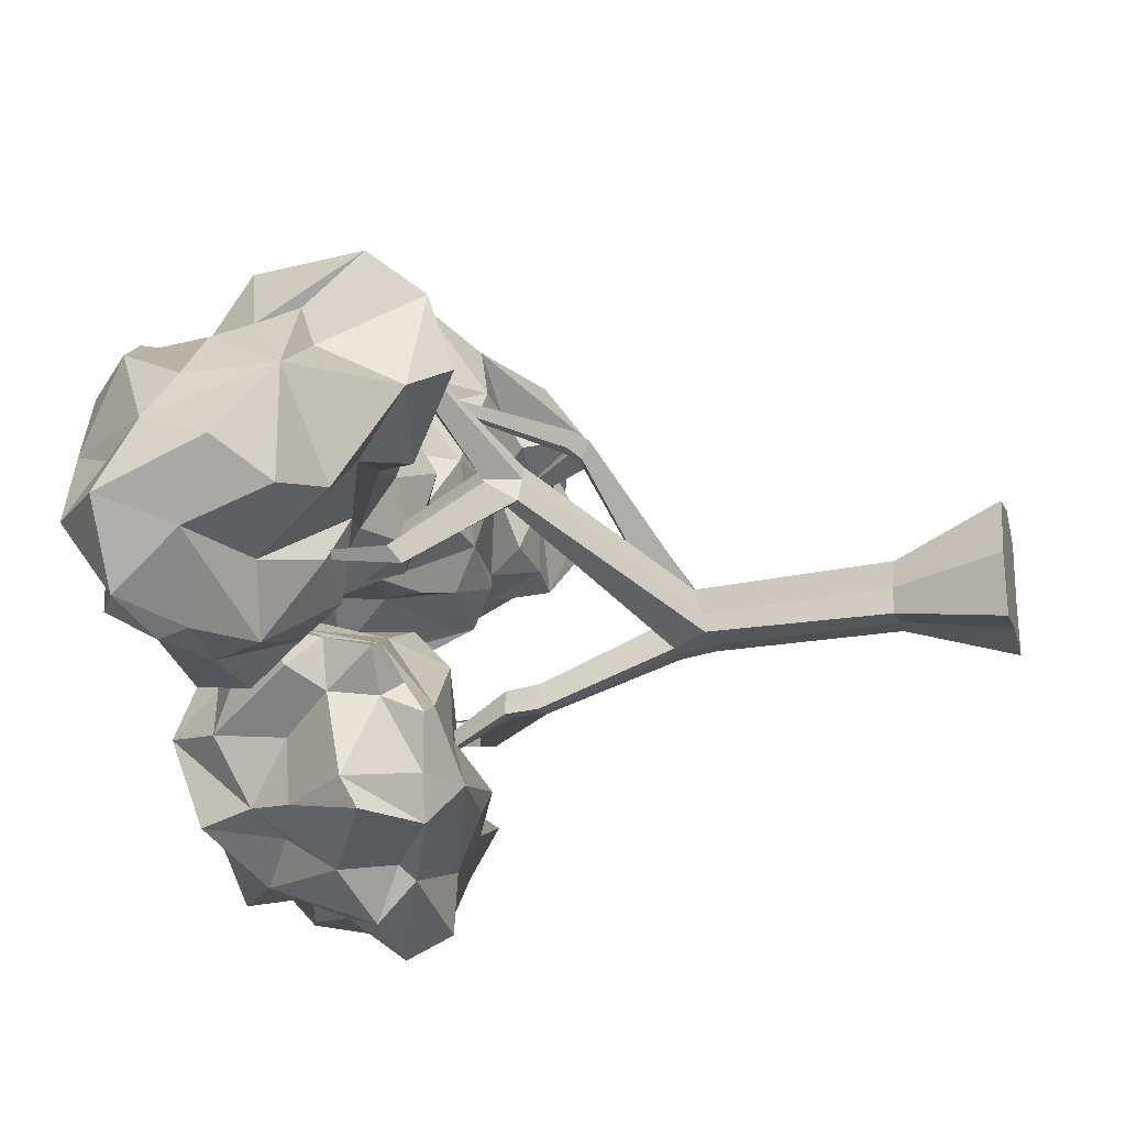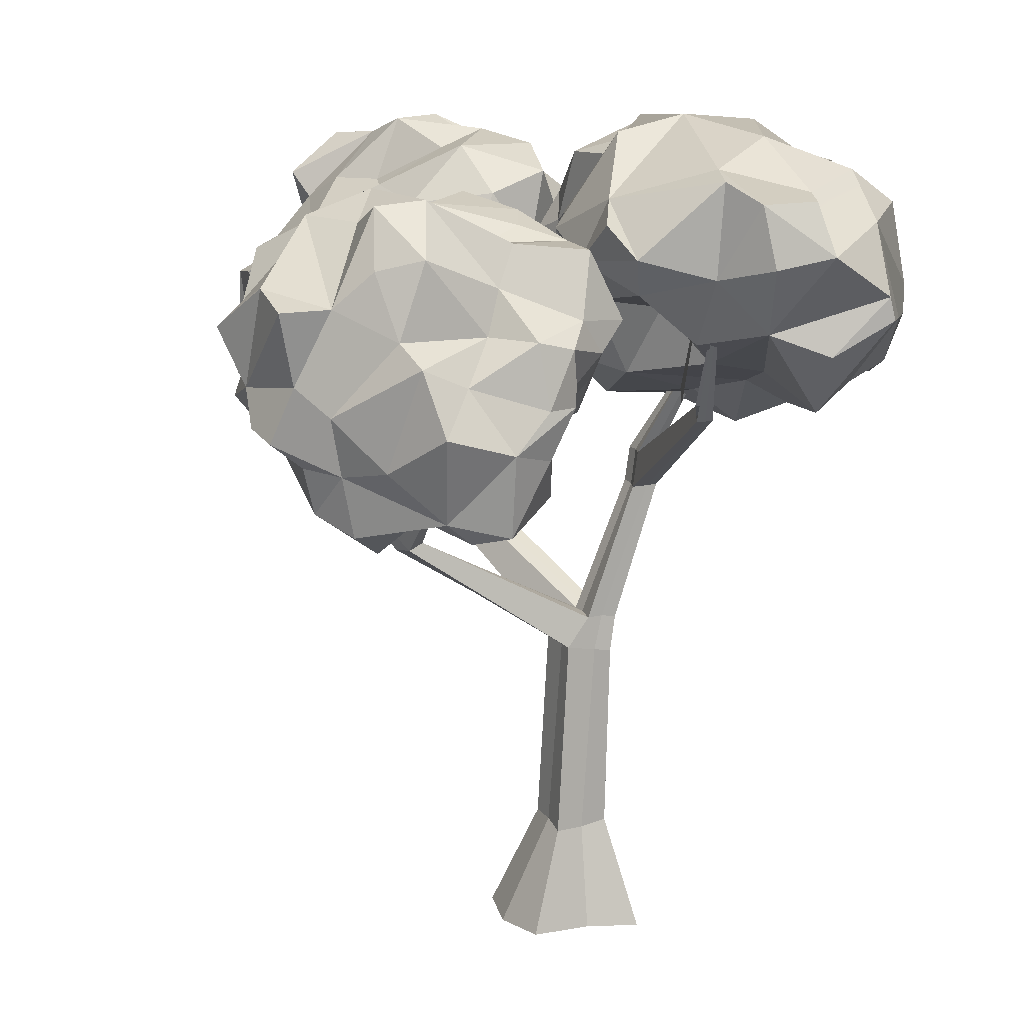
<metadata>
{"format":"obj","ext":"obj","renderer":"f3d","projection":"perspective","resolution":1024,"background":"white","views":[{"elev":-21.1,"azim":-75.8,"up":"+Z"},{"elev":13.9,"azim":67.3,"up":"+Y"}]}
</metadata>
<code>
o Cube.002
v 16.4 17.19 -16.8
v 16.24 17.43 -16.86
v 17.76 19.83 -16.51
v 11.97 16.68 -12.03
v 12.03 16.72 -12.22
v 11.65 18.48 -11.85
v 11.05 17.37 -18.03
v 18.5 20.74 -17.13
v 15.45 16.85 -19.33
v 19.21 19.95 -18.06
v 10.55 18.24 -17.09
v 12.4 18.51 -20.62
v 13.43 20.09 -20.59
v 7.286 16.62 -12.19
v 6.341 17.86 -17.31
v 9.103 16.32 -13.09
v 5.068 17.13 -14.64
v 9.481 20.08 -17.05
v 15.7 20.73 -12.54
v 16.78 15.92 -14.26
v 16.41 15.66 -12.12
v 13.3 16.32 -10.79
v 11 18.93 -12.94
v 16.86 17.78 -14.68
v 15.41 18.08 -15.85
v 14.7 19.35 -15.86
v 13.97 20.74 -12.23
v 16.49 17.87 -17.27
v 15.77 18.74 -16.71
v 17.13 19.2 -15.64
v 11.38 18.89 -16.61
v 18.96 18.84 -19.32
v 15.9 20.1 -20.61
v 12.17 19.8 -16.4
v 11.56 19.57 -16.25
v 11.54 20.51 -18.34
v 11.68 20.26 -16.64
v 11.91 19.91 -19.58
v 15.68 21.03 -19.61
v 18.76 18.27 -18.3
v 14.61 16.41 -18.77
v 11.11 16.61 -18.36
v 15 17.19 -21.23
v 15.93 19.64 -15.14
v 10.73 19.54 -16.67
v 16.95 20.47 -20.4
v 17.9 21.06 -16.76
v 13.9 20.17 -15.76
v 17.31 21.19 -16.94
v 12.63 21.06 -16.51
v 13.79 21.32 -19.25
v 14.57 21.7 -19.01
v 16.68 21.62 -18.09
v 16.93 21.05 -19.62
v 13.35 20.81 -19.59
v 12.12 20.7 -17.33
v 13.57 21.1 -16.65
v 15.02 21.87 -17.44
v 17.82 20.82 -18.36
v 15.05 19.86 -20.37
v 14.48 18.99 -20.93
v 10.49 18.88 -17.55
v 12.12 18.76 -16.27
v 16.18 20.66 -15.53
v 17.48 19.82 -15.44
v 16.96 19.08 -20.69
v 16.61 17.71 -20.55
v 16.42 18.47 -21.01
v 11.53 19.1 -19.68
v 10.7 17.93 -19.49
v 11.08 18 -17.07
v 14.58 20.01 -15.29
v 13.9 17.69 -15.89
v 15.03 18.82 -15.8
v 18.79 19.73 -17.24
v 16.9 17.45 -19.71
v 14.4 16.95 -20.27
v 11.48 16.73 -19.3
v 11.34 17.46 -17.01
v 15.73 17.37 -18.36
v 13.49 16.89 -16.78
v 12.95 16.65 -18.3
v 8.265 17 -15.96
v 7.561 17.17 -16.92
v 9.669 16.49 -13.33
v 8.715 16.5 -12.13
v 11.02 18.46 -15.74
v 9.218 18.97 -18.38
v 9.696 18.94 -17.59
v 12.47 18.11 -14.01
v 11.94 19.11 -15.25
v 7.166 18.45 -11.96
v 5.978 17.93 -13.47
v 8.454 19.6 -18.54
v 10.89 20.06 -14.08
v 5.561 20.11 -15.76
v 6.958 20.27 -13.11
v 10.66 16.72 -15.55
v 8.93 16.79 -14.89
v 8.713 17.28 -17.22
v 11.61 16.95 -15.16
v 8.35 16.08 -12.58
v 7.44 15.55 -12.54
v 5.528 19.88 -18
v 7.168 18.06 -18.36
v 9.085 18.1 -17.67
v 11.01 18 -12.92
v 5.813 18.62 -13.7
v 6.706 16.38 -12
v 6.371 20.35 -17.94
v 11.81 19.21 -14.88
v 5.752 20.9 -16.63
v 9.702 20.91 -15.12
v 6.285 20.92 -15.32
v 6.931 20.98 -14.02
v 8.949 20.29 -14.12
v 10.72 21.04 -15.11
v 10.26 20.08 -17.05
v 7.399 20.58 -17.44
v 5.014 19.36 -15.34
v 4.525 18.03 -15.94
v 8.212 18.58 -11.82
v 11.15 19.09 -14.31
v 12.21 19.1 -14.8
v 10.85 18.77 -16.53
v 6.478 19.48 -18.42
v 10.37 18.85 -13.25
v 9.935 17.41 -12.36
v 9.8 17.98 -16.66
v 6.518 18.98 -18.27
v 5.225 18.69 -17.1
v 5.21 17.19 -16.56
v 7.472 15.09 -13.91
v 8.597 16.13 -14.16
v 7.981 16.05 -13.06
v 10.03 16.49 -12.29
v 10.32 16.67 -13.64
v 10.8 16.37 -14.2
v 7.31 16.61 -15.41
v 9.329 17.22 -15.7
v 15.68 15.82 -12.86
v 10.84 18.27 -13.38
v 11.53 18.28 -14.72
v 15.08 16.92 -15.5
v 16.39 18.69 -15.71
v 12.09 17.05 -10.34
v 16.62 18.6 -13.23
v 15.57 19.03 -10.07
v 14.31 20.31 -14.71
v 15.54 19.92 -15.08
v 14.67 19.3 -10.06
v 14.36 16.52 -13.08
v 15.04 16.05 -13.98
v 10.76 17.38 -12.1
v 15.99 15.35 -11.14
v 15.32 15.63 -10.7
v 12.49 17.86 -15.39
v 16.69 18.22 -15.2
v 17.21 18.27 -11.88
v 14.12 17.59 -9.942
v 15.31 16.85 -9.965
v 12.34 20.24 -12.02
v 12.28 19.55 -12.86
v 13.76 19.2 -15.16
v 14.4 20.51 -13.1
v 15.25 19.92 -13.74
v 13.79 20.33 -11.13
v 12.69 20.14 -11.66
v 15.77 19.07 -10.89
v 16.14 20.01 -13.86
v 16.4 19.88 -15.11
v 14.99 20.14 -14.43
v 12.49 18.77 -10.42
v 12.55 18.07 -10.56
v 13.65 18.55 -9.61
v 15.39 17.78 -10.36
v 15.99 16.37 -10.94
v 16.16 17.39 -10.71
v 16.68 18.62 -11.7
v 13.25 19.54 -14.82
v 11.91 18.88 -13.23
v 14.56 16.99 -9.885
v 17.19 17.91 -12.66
v 17.67 17.21 -12.11
v 17.65 16.85 -13.29
v 16.36 17.1 -14.49
v 14.61 17.33 -15.6
v 10.9 19.29 -11.77
v 10.45 18.64 -12.2
v 14.11 15.76 -12.39
v 15.47 14.9 -11.72
v 17.15 15.72 -12.3
v 17.41 15.46 -13.32
v 16.11 15.93 -14.08
v 12.82 16.07 -11.84
v 12.07 16.34 -13.44
v 14.87 16.54 -14.54
v 13.14 16.36 -14.66
v 11.75 16.63 -18.06
v 12.36 16.24 -19.31
v 13.8 16.37 -19.39
v 17.86 19.48 -16.67
v 17.16 18.33 -16.68
v 12.67 17.79 -16.42
v 10.41 17.34 -17.36
v 13.03 17.61 -20.42
v 17.8 18.65 -20.09
v 10.81 18.24 -17.96
v 13.46 18.11 -21.34
v 18.93 19.22 -19.23
v 14.97 21.61 -16.25
v 14.57 20.92 -20.58
v 14.69 21.5 -18.29
v 13.51 21.42 -18.16
v 12.2 20.92 -19.78
v 12.4 21.62 -18.08
v 13.35 21.32 -17.08
v 14.04 21.79 -17.1
v 18.77 20.79 -17.95
v 18.1 20.32 -19.43
v 12.59 19.5 -19.97
v 11.49 19.16 -18.5
v 13.41 19.5 -16.35
v 16.89 20.33 -15.18
v 14.94 18.04 -21.65
v 10.76 17.63 -20.05
v 14.29 18.91 -15.66
v 18.24 18.61 -17.43
v 13.21 17.34 -20.68
v 11.89 16.8 -20.07
v 11.2 16.99 -17.78
v 17.98 17.22 -18.47
v 16.38 17.63 -18.35
v 14.76 17.08 -17.85
v 15.03 17.53 -16.43
v 9.811 16.79 -14.64
v 6.406 17.08 -13.74
v 7.684 19.02 -18.4
v 12.25 18.53 -13.77
v 8.628 20.63 -17.15
v 11.54 20.62 -16.38
v 7.303 19.83 -13.33
v 7.698 21.06 -14.5
v 6.124 20.18 -13.69
v 8.74 21.38 -14.62
v 8.408 20.29 -13.51
v 9.577 20.27 -13.93
v 9.389 19.62 -12.68
v 11.64 20.27 -15.35
v 9.659 21.22 -15.94
v 10.63 21.02 -16.51
v 8.133 21.38 -15.61
v 8.741 20.99 -16.08
v 7.413 21.02 -16.15
v 6.615 20.47 -17.07
v 4.643 19.93 -16.67
v 5.279 18.85 -14.53
v 6.652 19.09 -13.53
v 11.66 19.27 -16.08
v 10.77 19.48 -17.09
v 6.415 17.32 -13.05
v 9.404 18.23 -12.71
v 12.28 17.93 -15.14
v 11.56 17.16 -15.68
v 6.552 15.6 -14.54
v 10.79 17.15 -13.29
v 12.1 17.05 -13.81
v 6.234 16.68 -16.28
v 8.375 16.02 -15.07
v 10.4 17.49 -16.22
v 11.51 16.73 -14.4
v 16.73 16.53 -11.45
v 15.59 17.55 -15.45
v 17.45 17.49 -13.96
v 11.19 17.7 -10.9
v 13.52 20.57 -14.04
v 16.4 19.34 -13.51
v 14.74 20.29 -11.71
v 15.54 20.65 -11.71
v 16.13 19.69 -11.5
v 16.59 19.89 -12.19
v 13.06 19.7 -12.68
v 11.7 19.54 -10.93
v 17.28 18.58 -13.83
v 17.28 18.42 -14.45
v 16.84 18.8 -14.79
v 15.38 19.07 -15.79
v 12.26 19.22 -13.89
v 15.37 16.43 -10.49
v 17.39 17.51 -14.43
v 13.9 18.26 -15.2
v 13.04 17.31 -15.48
v 10.91 18.56 -10.96
v 14.33 16.19 -11.63
v 17.09 15.34 -12.75
v 17.3 16.65 -14.03
v 11.58 16.92 -12.56
v 13.54 16.12 -13.35
v 14.23 16.36 -15.06
v 13.66 16.85 -15.3
v 13.59 8.766 -15.82
v 13.95 6.964 -15.23
v 13.58 8.865 -16.76
v 14.25 6.964 -17.13
v 12.6 8.848 -15.84
v 12.02 6.964 -15.16
v 12.59 8.893 -16.78
v 12.01 6.964 -17.2
v 11.73 6.964 -16.18
v 13.59 8.787 -16.3
v 12.6 8.899 -16.32
v 13.96 6.964 -16.26
v 13.07 6.964 -14.94
v 13.09 8.836 -16.78
v 13.13 6.964 -17.02
v 13.1 8.851 -15.84
v 12.78 6.964 -16.24
v 13.24 12.12 -16.85
v 12.76 12.15 -16.77
v 13.57 12.16 -16.54
v 13.59 12.11 -16.84
v 12.74 12.2 -16.46
v 12.66 12.31 -16.02
v 13.14 12.26 -16.08
v 13.49 12.22 -16.06
v 14.23 18.09 -18.67
v 13.22 15.74 -17.88
v 12.99 15.74 -17.88
v 13.42 15.72 -17.67
v 13.41 15.72 -17.85
v 13 15.74 -17.7
v 13.02 15.74 -17.46
v 13.25 15.73 -17.47
v 13.43 15.71 -17.42
v 13.5 15.12 -17.77
v 14.13 18.08 -18.7
v 14.33 18.1 -18.52
v 14.31 18.11 -18.6
v 14.15 18.07 -18.62
v 14.15 18.08 -18.49
v 14.24 18.09 -18.47
v 14.33 18.11 -18.4
v 16.55 16.9 -17.02
v 12.95 15.12 -17.84
v 13.2 15.12 -17.85
v 12.97 15.12 -17.66
v 12.98 15.11 -17.39
v 13.23 15.1 -17.4
v 13.51 15.1 -17.3
v 13.51 15.11 -17.58
v 14.33 19.94 -18.94
v 16.38 17.14 -17.07
v 16.38 17.14 -17.21
v 16.39 17.14 -17.34
v 16.55 16.9 -17.31
v 16.55 16.9 -17.17
v 17.9 19.54 -16.73
v 13.52 12.77 -16.7
v 13.19 12.79 -16.46
v 12.96 12.73 -16.95
v 13.52 12.72 -16.96
v 13.18 12.73 -16.98
v 12.95 12.77 -16.68
v 12.96 12.8 -16.44
v 13.53 12.76 -16.43
v 9.58 14.52 -15
v 9.614 14.51 -14.77
v 9.54 14.6 -15.38
v 9.722 14.82 -15.41
v 9.806 14.79 -15.16
v 9.843 14.77 -14.94
v 9.348 15.14 -15.04
v 9.366 15.17 -14.85
v 9.214 15.07 -15.14
v 9.517 15.04 -15.26
v 9.556 15.05 -15.12
v 9.584 15.06 -14.93
v 10.35 16.91 -15.43
v 10.37 16.92 -15.29
v 10.33 16.9 -15.56
v 10.59 16.83 -15.66
v 10.6 16.83 -15.52
v 10.61 16.83 -15.38
v 10.49 18.71 -14.8
v 8.567 16.28 -16.67
v 8.409 16.19 -16.75
v 8.337 16.35 -16.54
v 8.079 16.34 -16.56
v 7.034 18.35 -16.95
v 7.347 16.06 -13.2
v 7.363 16.15 -13.17
v 7.612 16.07 -13.49
v 7.634 16.16 -13.48
v 6.817 18.04 -13.2
v 12.62 14.12 -13.2
v 12.9 14.17 -13.23
v 12.33 14.06 -13.19
v 12.6 14.25 -13.49
v 12.45 14.23 -13.47
v 12.83 14.28 -13.5
v 12.28 16.44 -12.22
v 12.39 16.47 -12.2
v 12.12 16.39 -12.25
v 12.26 16.45 -12.43
v 12.18 16.43 -12.44
v 12.37 16.48 -12.41
v 11.79 18.19 -12.06
v 12.63 14.51 -13.29
v 12.5 14.5 -13.29
v 12.36 14.47 -13.27
v 12.24 14.33 -13.01
v 12.52 14.4 -13.03
v 12.71 14.43 -13.04
v 14.05 15.41 -13.31
v 13.92 15.47 -13.46
v 13.75 15.57 -13.35
v 13.86 15.51 -13.2
v 14.56 17.44 -12.29
f 1 3 2
f 4 6 5
f 29 28 203
f 80 235 234
f 28 233 228
f 77 201 200
f 228 202 203
f 226 206 230
f 12 206 226
f 65 30 202
f 204 31 79
f 63 204 227
f 205 208 7
f 225 209 61
f 220 210 32
f 34 37 35
f 51 212 55
f 54 53 59
f 51 213 52
f 213 214 218
f 213 51 214
f 52 39 51
f 46 39 54
f 33 39 46
f 221 215 13
f 216 215 38
f 36 56 216
f 35 37 45
f 56 37 50
f 57 50 34
f 217 57 218
f 48 57 34
f 218 58 52
f 52 58 53
f 213 218 52
f 49 47 8
f 59 220 54
f 220 59 10
f 61 60 33
f 212 60 13
f 13 209 12
f 209 13 61
f 60 61 13
f 12 221 13
f 215 221 38
f 208 62 222
f 36 62 45
f 36 222 62
f 63 35 31
f 63 34 35
f 34 63 223
f 227 223 63
f 65 224 44
f 224 64 44
f 64 224 65
f 202 47 65
f 65 47 64
f 46 66 33
f 66 46 220
f 33 66 61
f 67 68 207
f 66 68 61
f 43 225 68
f 209 225 229
f 222 69 208
f 38 69 222
f 69 70 208
f 70 226 230
f 45 31 35
f 71 11 79
f 72 48 223
f 72 74 44
f 75 8 202
f 8 10 219
f 28 235 80 233
f 210 228 40
f 10 75 228
f 228 210 10
f 232 207 32
f 232 76 207
f 67 9 77
f 76 9 67
f 229 43 77
f 225 43 229
f 77 43 67
f 200 230 77
f 78 230 200
f 42 7 78
f 78 70 230
f 78 7 70
f 7 231 205
f 228 232 40
f 76 232 9
f 40 232 32
f 233 232 228
f 82 41 234
f 41 82 200
f 80 41 9
f 199 81 204
f 204 81 73
f 82 81 199
f 234 81 82
f 81 235 73
f 234 235 81
f 73 235 74
f 134 99 236
f 140 99 83
f 236 99 140
f 138 236 98
f 15 84 83
f 85 134 236
f 87 270 129
f 101 263 267
f 90 263 124
f 102 86 14
f 128 86 136
f 265 237 17
f 238 105 130
f 106 238 88
f 87 263 264
f 267 239 107
f 239 90 124
f 260 241 259
f 247 95 117
f 243 97 242
f 114 96 120
f 112 114 254
f 243 252 254
f 254 114 243
f 244 114 120
f 115 114 244
f 97 244 258
f 115 97 243
f 246 245 243
f 116 245 246
f 246 242 248
f 249 117 95
f 117 113 247
f 249 95 111
f 249 241 117
f 117 250 113
f 253 250 18
f 113 250 245
f 251 118 18
f 252 253 18
f 250 253 245
f 240 252 18
f 255 254 119
f 119 254 240
f 112 256 96
f 120 96 256
f 121 120 256
f 257 120 17
f 108 257 17
f 257 244 120
f 122 258 92
f 92 258 93
f 242 122 248
f 14 92 109
f 122 92 14
f 262 122 86
f 248 262 127
f 107 123 127
f 123 239 111
f 239 123 107
f 124 111 239
f 111 124 91
f 94 126 240
f 88 94 89
f 238 94 88
f 130 126 238
f 255 104 112
f 93 108 17
f 92 93 109
f 237 261 17
f 128 262 86
f 266 107 136
f 91 263 87
f 101 264 263
f 89 260 125
f 129 106 89
f 89 106 88
f 100 106 129
f 104 126 130
f 256 104 131
f 131 104 130
f 132 121 131
f 121 132 17
f 256 131 121
f 265 133 103
f 268 265 17
f 103 133 135
f 102 135 16
f 102 16 86
f 86 16 136
f 136 16 137
f 101 138 98
f 138 101 267
f 264 101 98
f 15 268 132
f 265 139 269
f 83 139 15
f 83 99 139
f 270 140 129
f 264 98 270
f 236 140 98
f 100 84 105
f 140 83 129
f 194 153 197
f 157 198 271
f 271 196 142
f 153 194 141
f 295 141 20
f 21 141 295
f 141 190 152
f 191 141 21
f 271 143 157
f 144 273 186
f 300 187 144
f 144 187 291
f 296 290 185
f 22 146 195
f 25 273 144
f 178 272 159
f 174 146 160
f 275 173 293
f 180 149 164
f 26 150 287
f 147 277 281
f 281 277 19
f 148 151 160
f 151 148 169
f 168 283 173
f 283 168 162
f 168 167 27
f 169 278 167
f 27 278 19
f 151 168 173
f 167 151 169
f 175 151 173
f 279 278 169
f 279 281 19
f 179 280 169
f 281 179 147
f 277 170 19
f 170 277 286
f 166 170 150
f 150 170 171
f 286 171 170
f 145 171 286
f 166 165 19
f 149 150 26
f 172 149 165
f 164 149 26
f 149 276 165
f 282 27 165
f 282 165 276
f 163 282 276
f 163 162 282
f 173 174 175
f 160 175 174
f 148 176 169
f 160 176 148
f 159 179 178
f 277 284 286
f 158 285 24
f 158 286 285
f 25 145 158
f 145 25 287
f 291 287 144
f 23 181 288
f 163 288 181
f 23 163 181
f 162 163 188
f 156 289 22
f 289 156 177
f 161 289 177
f 183 159 184
f 183 284 147
f 272 184 159
f 184 185 183
f 183 185 274
f 158 24 25
f 180 164 157
f 157 164 291
f 291 187 300
f 283 188 293
f 163 23 188
f 154 189 23
f 188 189 293
f 275 154 146
f 191 294 190
f 190 294 195
f 22 294 191
f 155 191 21
f 177 156 155
f 191 156 22
f 295 192 21
f 193 295 20
f 192 295 193
f 296 185 193
f 296 20 186
f 142 297 154
f 146 154 195
f 196 297 142
f 197 153 298
f 194 197 186
f 144 299 300
f 144 197 299
f 198 299 197
f 198 300 299
f 30 29 203
f 199 42 78 200
f 82 199 200
f 58 218 57 211
f 200 201 41
f 77 9 201
f 41 201 9
f 203 202 30
f 75 202 228
f 28 228 203
f 227 204 73
f 79 11 205
f 208 205 11
f 229 206 209
f 12 209 206
f 67 207 76
f 220 32 207
f 44 30 65
f 63 31 204
f 62 208 11
f 72 64 211
f 39 33 60 212
f 58 211 64
f 37 34 50
f 222 36 38
f 216 38 36
f 49 8 219 59
f 51 39 212
f 53 54 39 52
f 49 59 53
f 55 212 13 215
f 55 214 51
f 215 216 214 55
f 36 45 37 56
f 50 217 216
f 50 216 56
f 214 216 217
f 66 220 207 68
f 218 214 217
f 217 50 57
f 72 211 48
f 57 48 211
f 49 58 64
f 53 58 49
f 64 47 49
f 10 59 219
f 210 220 10
f 54 220 46
f 12 38 221
f 11 45 62
f 34 223 48
f 202 8 47
f 233 80 9 232
f 67 43 68
f 68 225 61
f 12 69 38
f 12 226 69
f 69 226 70
f 7 208 70
f 45 11 31
f 31 11 71
f 31 71 79
f 227 72 223
f 44 64 72
f 74 227 73
f 72 227 74
f 29 30 74
f 30 44 74
f 75 10 8
f 32 210 40
f 77 230 229
f 206 229 230
f 7 42 231
f 199 231 42
f 79 231 199
f 205 231 79
f 134 85 16 135
f 80 234 41
f 204 79 199
f 74 235 29
f 29 235 28
f 105 84 15
f 236 138 137
f 236 137 85
f 18 89 94 240
f 269 134 133
f 131 105 15
f 130 105 131
f 125 87 129
f 267 90 239
f 267 263 90
f 105 238 106
f 270 87 264
f 122 14 86
f 120 121 17
f 116 246 248 247
f 258 242 97
f 112 96 114
f 252 243 245
f 115 243 114
f 115 244 97
f 116 113 245
f 247 113 116
f 243 242 246
f 247 248 127 95
f 249 111 91 259
f 241 260 118 251
f 259 241 249
f 251 250 117
f 117 241 251
f 108 258 244 257
f 250 251 18
f 245 253 252
f 240 254 252
f 110 255 119
f 254 255 112
f 91 87 125 259
f 242 258 122
f 262 248 122
f 95 123 111
f 127 123 95
f 126 110 119 240
f 260 259 125
f 260 89 118
f 18 118 89
f 238 126 94
f 261 237 103 109
f 126 104 110
f 255 110 104
f 108 93 258
f 17 261 93
f 103 102 14 109
f 109 93 261
f 262 128 107
f 136 107 128
f 127 262 107
f 263 91 124
f 125 129 89
f 100 105 106
f 112 104 256
f 132 131 15
f 269 133 265
f 103 237 265
f 135 133 134
f 102 103 135
f 266 137 138 267
f 137 16 85
f 266 136 137
f 107 266 267
f 142 23 288 143
f 265 268 139
f 17 132 268
f 139 268 15
f 139 99 269
f 134 269 99
f 270 98 140
f 129 83 100
f 83 84 100
f 141 152 153
f 196 271 198
f 141 194 20
f 191 190 141
f 271 142 143
f 296 186 290
f 192 272 177
f 184 272 192
f 160 146 22
f 290 24 285 274
f 180 157 143
f 290 274 185
f 171 145 287 150
f 178 177 272
f 174 275 146
f 173 275 174
f 180 276 149
f 176 161 177 178
f 167 278 27
f 167 168 151
f 19 278 279
f 169 280 279
f 279 280 281
f 179 281 280
f 166 19 170
f 172 165 166
f 166 150 172
f 149 172 150
f 19 165 27
f 168 27 282
f 168 282 162
f 293 173 283
f 188 283 162
f 151 175 160
f 179 169 176 178
f 288 163 276 180
f 147 179 159
f 147 284 277
f 274 285 284
f 284 285 286
f 291 26 287
f 144 287 25
f 291 164 26
f 182 161 176 160
f 143 288 180
f 273 25 24 186
f 22 182 160
f 22 289 182
f 182 289 161
f 274 284 183
f 147 159 183
f 192 185 184
f 193 185 192
f 286 158 145
f 24 290 186
f 196 298 190 195
f 292 291 300
f 291 292 157
f 189 188 23
f 142 154 23
f 154 275 293
f 189 154 293
f 22 195 294
f 191 155 156
f 155 21 192
f 155 192 177
f 20 296 193
f 186 20 194
f 195 154 297
f 198 298 196
f 198 157 292 300
f 195 297 196
f 152 298 153
f 198 197 298
f 190 298 152
f 144 186 197
f 314 318 321 303
f 315 308 307 314
f 309 306 305 311
f 317 315 304 312
f 312 304 303 310
f 313 302 301 316
f 302 312 310 301
f 313 317 312 302
f 308 309 311 307
f 316 324 323 305
f 311 322 319 307
f 306 309 317 313
f 306 313 316 305
f 309 308 315 317
f 304 315 314 303
f 303 321 320 310
f 344 328 327 345
f 347 332 331 346
f 335 355 356 350
f 348 333 332 347
f 301 325 324 316
f 307 319 318 314
f 310 320 325 301
f 305 323 322 311
f 329 337 342 334
f 333 341 340 332
f 330 338 337 329
f 334 342 341 333
f 345 327 330 335
f 346 331 328 344
f 349 334 333 348
f 329 353 354 330
f 338 351 337
f 342 351 341
f 339 351 336
f 326 351 338
f 332 340 339 331
f 328 336 326 327
f 327 326 338 330
f 331 339 336 328
f 360 344 345 362
f 364 347 346 363
f 358 350 349 365
f 359 348 347 364
f 341 351 340
f 337 351 342
f 340 351 339
f 336 351 326
f 362 345 335 361
f 363 346 344 360
f 365 349 348 359
f 361 335 350 358
f 354 357 355
f 353 357 354
f 349 343 352 334
f 334 352 353 329
f 330 354 355 335
f 350 356 343 349
f 355 357 356
f 352 357 353
f 356 357 343
f 321 361 358 320
f 359 398 400 365
f 323 367 366 322
f 318 362 361 321
f 324 395 397 323
f 320 358 365 325
f 319 368 369 360
f 319 360 362 318
f 371 377 373 367
f 370 376 377 371
f 363 370 371 364
f 322 366 368 319
f 360 369 370 363
f 364 371 367 323
f 372 378 380 374
f 375 381 382 376
f 369 385 387 375
f 367 391 390 366
f 369 375 376 370
f 366 372 374 368
f 383 384 379
f 382 384 383
f 376 382 383 377
f 377 383 379 373
f 374 380 381 375
f 373 379 378 372
f 380 384 381
f 379 384 378
f 381 384 382
f 378 384 380
f 385 389 387
f 368 386 385 369
f 374 388 386 368
f 375 387 388 374
f 386 389 385
f 388 389 386
f 387 389 388
f 392 394 393
f 373 393 391 367
f 372 392 393 373
f 366 390 392 372
f 393 394 391
f 391 394 390
f 390 394 392
f 411 403 405 410
f 409 404 406 408
f 365 400 396 325
f 364 399 398 359
f 325 396 395 324
f 323 397 399 364
f 406 407 402
f 405 407 404
f 412 401 403 411
f 410 405 404 409
f 408 406 402 413
f 413 402 401 412
f 402 407 401
f 404 407 406
f 401 407 403
f 396 413 412 395
f 408 416 415 400
f 399 410 409 398
f 395 412 411 397
f 398 409 408 400
f 397 411 410 399
f 417 418 416
f 413 417 416 408
f 396 414 417 413
f 400 415 414 396
f 416 418 415
f 414 418 417
f 415 418 414

</code>
